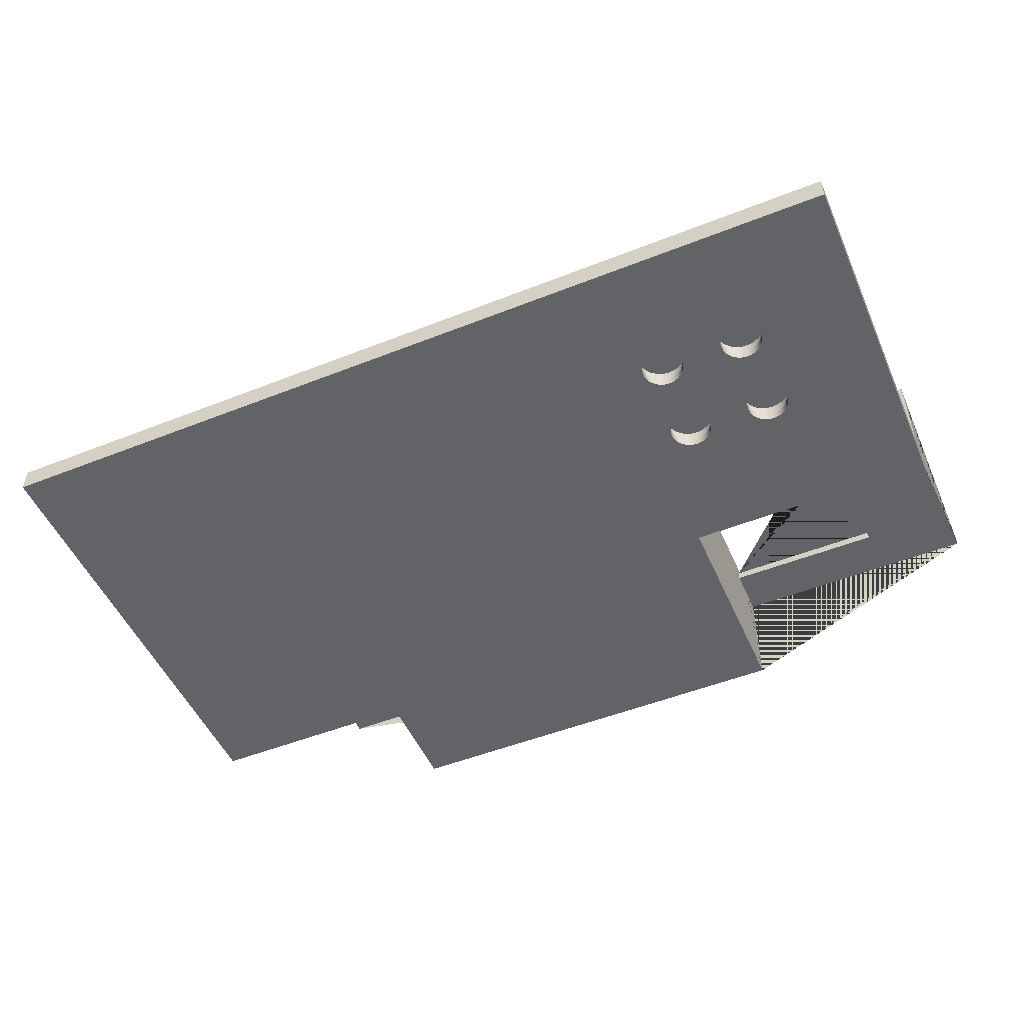
<metadata>
{"format":"obj","ext":"obj","renderer":"f3d","projection":"perspective","resolution":1024,"background":"white","views":[{"elev":-50.8,"azim":23.4,"up":"+Y"}]}
</metadata>
<code>
g Mesh1 Model
v 71.93 14 -40.76
v 64.93 14 -40.76
v 64.93 13 -40.76
v 71.93 13 -40.76
f 1 2 3 4
v 73.93 14 -46.76
f 5 2 1
v 58.93 14 -46.76
f 6 2 5
v 64.93 14 -33.76
f 2 6 7
v 58.93 14 -33.76
f 8 7 6
v 73.93 14 -31.76
f 8 9 7
v 47.93 14 -33.76
f 10 9 8
v 47.93 14 -31.76
f 9 10 11
v 47.93 3 -33.76
v 47.93 3 -18.76
v 47.93 6 -18.76
v 47.93 6 -31.76
f 10 12 13 14 15 11
v 45.93 3 -33.76
v 58.93 13 -33.76
v 64.93 13 -33.76
v 71.93 14 -33.76
v 71.93 2.291e-14 -33.76
v 45.93 1.234e-14 -33.76
f 16 12 10 8 17 18 7 19 20 21
v 45.93 3 -18.76
f 13 12 16 22
v 45.93 0 21.24
v 45.93 3 21.24
v 45.93 3 -6.756
v 45.93 12 -6.756
v 45.93 12 -18.76
f 16 21 23 24 25 26 27 22
f 20 23 21
v 125.2 6.345e-15 8.008
f 23 20 28
v 124.8 6.345e-15 7.492
f 28 20 29
v 124.6 4.759e-15 7.057
f 29 20 30
v 124.5 6.345e-15 6.89
f 30 20 31
v 124.4 6.345e-15 6.244
f 31 20 32
v 121.9 6.137e-15 -20.76
f 32 20 33
v 121.9 3.525e-15 -46.76
f 20 34 33
v 71.93 1.198e-14 -46.76
f 34 20 35
v 71.93 13 -46.76
f 19 1 4 36 35 20
f 5 1 19
f 5 19 9
f 7 9 19
v 73.93 3 -46.76
v 73.93 3 -31.76
v 73.93 3 -41.76
v 73.93 6 -41.76
v 73.93 6 -44.76
v 73.93 3 -44.76
f 37 5 9 38 39 40 41 42
v 58.93 13 -46.76
v 119.9 3 -46.76
v 119.9 14 -46.76
v 151.9 14 -46.76
v 151.9 13 -46.76
v 121.9 13 -46.76
f 34 35 36 43 6 5 37 44 45 46 47 48
f 36 4 3 18 17 43
f 3 2 7 18
f 6 43 17 8
v 119.9 3 -44.76
f 44 37 42 49
v 118.9 6 -44.76
v 118.9 15 -44.76
v 121.9 15 -44.76
v 121.9 14 -44.76
v 119.9 14 -44.76
f 42 41 50 51 52 53 54 49
v 118.9 6 -41.76
f 50 41 40 55
v 118.9 3 -41.76
f 55 40 39 56
v 118.9 3 -17.76
f 56 39 57
v 124 3 7.02
f 39 58 57
v 124.3 3 7.744
f 39 59 58
v 124.8 3 8.365
f 39 60 59
f 38 60 39
v 50.93 3 -31.76
f 61 60 38
v 125.4 3 8.842
f 61 62 60
v 50.93 3 16.24
f 63 62 61
v 126.2 3 9.141
f 62 63 64
v 146.9 3 16.24
f 64 63 65
v 50.93 6 16.24
v 146.9 6 16.24
f 65 63 66 67
v 50.93 6 -31.76
f 61 68 66 63
f 15 68 61 38 9 11
v 47.93 6 -6.756
v 47.93 6 19.24
v 149.9 6 19.24
v 149.9 6 -17.76
v 146.9 6 -17.76
f 66 68 15 14 69 70 71 72 73 67
v 47.93 12 -18.76
v 47.93 12 -6.756
f 69 14 74 75
f 13 22 27 74 14
f 75 74 27 26
v 47.93 3 -6.756
f 25 76 69 75 26
v 151.9 3 21.24
v 151.9 3 -18.76
v 149.9 3 -18.76
v 149.9 3 19.24
v 47.93 3 19.24
f 77 78 79 80 81 76 25 24
v 151.9 4.63e-15 -20.76
v 151.9 13 -20.76
v 151.9 14 -18.76
v 151.9 0 21.24
f 82 83 47 46 84 78 77 85
v 121.9 15 -20.76
v 149.9 15 -20.76
v 149.9 14 -20.76
v 140.9 14 -20.76
v 140.9 13 -20.76
f 82 33 86 87 88 89 90 83
v 125.7 6.345e-15 -5.918
f 91 33 82
v 125.2 6.345e-15 -5.521
f 92 33 91
v 124.8 6.345e-15 -5.004
f 93 33 92
v 124.5 6.345e-15 -4.402
f 94 33 93
v 124.4 6.345e-15 -3.756
f 33 94 95
v 124.5 1 -4.402
v 124.4 1 -3.756
f 96 97 95 94
v 124.3 1 -5.256
f 96 98 97
v 124.8 1 -5.878
f 98 96 99
v 124.8 1 -5.004
f 99 96 100
f 100 96 94 93
v 125.2 1 -5.521
f 101 100 93 92
f 99 100 101
v 125.4 1 -6.354
f 99 101 102
v 125.7 1 -5.918
f 102 101 103
f 103 101 92 91
v 126.3 1 -6.167
v 126.3 6.345e-15 -6.167
f 104 103 91 105
v 126.2 1 -6.654
f 106 103 104
f 102 103 106
v 126.2 3 -6.654
v 125.4 3 -6.354
f 107 108 102 106
v 146.9 3 -17.76
f 109 108 107
f 57 108 109
v 124.8 3 -5.878
f 108 57 110
v 124.3 3 -5.256
f 110 57 111
v 124 3 -4.533
f 111 57 112
v 123.9 3 -3.756
f 112 57 113
v 123.9 3 6.244
f 113 57 114
f 57 58 114
v 124 1 7.02
v 123.9 1 6.244
f 114 58 115 116
v 124.3 1 7.744
f 58 59 117 115
v 124.8 1 8.365
f 59 60 118 117
v 125.4 1 8.842
f 60 62 119 118
v 126.2 1 9.141
f 62 64 120 119
v 126.9 3 9.244
v 126.9 1 9.244
f 64 121 122 120
f 64 65 121
v 127.7 3 9.141
f 121 65 123
v 128.4 3 8.842
f 123 65 124
v 129 3 8.365
f 124 65 125
v 129.5 3 7.744
f 125 65 126
v 129.8 3 7.02
f 126 65 127
v 129.9 3 6.244
f 127 65 128
v 135.2 3 8.702
f 128 65 129
v 135.9 3 9.064
f 129 65 130
v 136.7 3 9.232
f 130 65 131
v 137.4 3 9.198
f 131 65 132
v 138.2 3 8.962
f 132 65 133
v 138.9 3 8.54
f 133 65 134
v 139.4 3 7.963
f 134 65 135
v 139.7 3 7.268
f 135 65 136
v 139.9 3 6.503
f 136 65 137
v 139.9 3 -3.654
f 137 65 138
f 109 138 65
v 139.8 3 -4.434
f 109 139 138
v 139.6 3 -5.167
f 109 140 139
v 139.1 3 -5.804
f 109 141 140
v 138.5 3 -6.302
f 109 142 141
v 137.8 3 -6.626
f 109 143 142
v 137 3 -6.755
f 109 144 143
v 136.2 3 -6.679
f 109 145 144
v 135.5 3 -6.404
f 109 146 145
v 134.9 3 -5.949
f 109 147 146
v 129.9 3 -3.756
f 109 148 147
v 129.8 3 -4.533
f 109 149 148
v 129.5 3 -5.256
f 109 150 149
v 129 3 -5.878
f 109 151 150
v 128.4 3 -6.354
f 109 152 151
v 127.7 3 -6.654
f 109 153 152
v 126.9 3 -6.756
f 109 154 153
f 109 107 154
v 126.9 1 -6.756
f 154 107 106 155
f 106 104 155
v 126.9 1 -6.252
f 155 104 156
v 126.9 6.345e-15 -6.252
f 156 104 105 157
f 105 82 157
f 91 82 105
v 127.6 6.345e-15 -6.167
f 157 82 158
v 128.2 6.345e-15 -5.918
f 158 82 159
v 128.7 6.345e-15 -5.521
f 159 82 160
v 129.1 6.345e-15 -5.004
f 160 82 161
v 129.3 6.345e-15 -4.402
f 161 82 162
v 129.4 6.345e-15 -3.756
f 162 82 163
v 135.2 6.345e-15 -5.58
f 163 82 164
v 135.8 6.345e-15 -5.959
f 164 82 165
v 136.4 6.345e-15 -6.188
f 165 82 166
v 137 6.345e-15 -6.251
f 166 82 167
v 137.7 6.345e-15 -6.144
f 167 82 168
v 138.2 6.345e-15 -5.874
f 168 82 169
v 138.8 6.345e-15 -5.46
f 169 82 170
v 139.1 6.345e-15 -4.93
f 170 82 171
v 139.4 6.345e-15 -4.32
f 171 82 172
v 139.4 6.345e-15 -3.671
f 172 82 173
f 85 173 82
v 139.4 6.345e-15 6.459
f 85 174 173
v 139.3 6.345e-15 7.096
f 85 175 174
v 139 6.345e-15 7.674
f 85 176 175
v 138.5 6.345e-15 8.154
f 85 177 176
v 138 6.345e-15 8.505
f 85 178 177
v 137.4 6.345e-15 8.701
f 85 179 178
v 136.7 6.345e-15 8.73
f 85 180 179
v 136.1 6.345e-15 8.59
f 85 181 180
v 135.5 6.345e-15 8.289
f 85 182 181
v 129.4 6.345e-15 6.244
f 85 183 182
v 129.3 6.345e-15 6.89
f 85 184 183
v 129.1 6.345e-15 7.492
f 85 185 184
v 128.7 6.345e-15 8.008
f 85 186 185
v 128.2 6.345e-15 8.405
f 85 187 186
v 127.6 4.582e-15 8.633
f 85 188 187
v 127.6 6.345e-15 8.654
f 85 189 188
v 126.9 6.345e-15 8.739
f 85 190 189
v 126.3 6.345e-15 8.654
f 85 191 190
v 125.7 6.345e-15 8.405
f 85 192 191
f 23 192 85
f 23 28 192
v 125.2 1 8.008
v 125.7 1 8.405
f 193 194 192 28
f 193 119 194
f 193 118 119
v 124.8 1 7.492
f 195 118 193
v 124.5 1 6.89
f 196 118 195
f 196 117 118
v 124.4 1 6.244
f 197 117 196
v 124.3 1 4.744
f 198 117 197
v 124 1 5.467
f 199 117 198
f 199 115 117
f 115 199 116
v 124 3 5.467
f 200 114 116 199
f 200 113 114
v 124 3 -2.98
f 113 200 201
v 124.3 3 4.744
f 201 200 202
f 202 200 199 198
v 124.8 3 4.122
v 124.8 1 4.122
f 203 202 198 204
v 124.3 3 -2.256
f 205 202 203
f 201 202 205
v 124.3 1 -2.256
v 124 1 -2.98
f 201 205 206 207
v 124.8 3 -1.635
v 124.8 1 -1.635
f 205 208 209 206
f 205 203 208
v 125.4 3 3.646
f 208 203 210
v 125.4 1 3.646
f 210 203 204 211
v 125.2 1 4.479
f 204 212 211
v 124.8 1 4.996
f 204 213 212
v 124.5 1 5.598
f 204 214 213
f 198 214 204
f 214 198 197
v 124.5 6.345e-15 5.598
f 214 197 32 215
f 197 196 31 32
f 196 195 29 30 31
f 195 193 28 29
v 124.5 6.345e-15 -3.11
f 32 216 215
f 216 32 95
f 32 33 95
v 124.5 1 -3.11
f 97 217 216 95
f 97 206 217
f 98 206 97
v 124 1 -4.533
f 218 206 98
f 218 207 206
v 123.9 1 -3.756
f 207 218 219
f 112 113 219 218
f 113 201 207 219
f 111 112 218 98
f 110 111 98 99
f 108 110 99 102
f 217 206 209
v 124.8 1 -2.508
f 217 209 220
v 125.2 1 -1.992
f 220 209 221
v 125.4 1 -1.158
f 221 209 222
v 125.4 3 -1.158
f 208 223 222 209
f 208 210 223
v 126.2 3 3.346
f 223 210 224
v 126.2 1 3.346
f 224 210 211 225
v 125.7 1 4.082
f 211 226 225
f 211 212 226
v 125.2 6.345e-15 4.479
v 125.7 6.345e-15 4.082
f 226 212 227 228
v 124.8 6.345e-15 4.996
f 212 213 229 227
f 213 214 215 229
v 124.8 6.345e-15 -2.508
f 215 230 229
f 215 216 230
f 217 220 230 216
v 125.2 6.345e-15 -1.992
f 220 221 231 230
v 125.7 1 -1.595
v 125.7 6.345e-15 -1.595
f 221 232 233 231
f 221 222 232
v 126.2 1 -0.8585
f 232 222 234
v 126.2 3 -0.8585
f 223 235 234 222
f 223 224 235
v 126.9 3 3.244
f 235 224 236
v 126.9 1 3.244
f 236 224 225 237
v 126.3 1 3.833
f 225 238 237
f 225 226 238
v 126.3 6.345e-15 3.833
f 238 226 228 239
v 126.3 6.345e-15 -1.346
f 228 240 239
f 228 233 240
f 227 233 228
f 227 231 233
f 229 231 227
f 229 230 231
v 126.3 1 -1.346
f 232 241 240 233
f 232 234 241
v 126.9 1 -0.7563
f 241 234 242
v 126.9 3 -0.7563
f 235 243 242 234
f 235 236 243
v 127.7 3 3.346
f 243 236 244
v 127.7 1 3.346
f 244 236 237 245
v 127.6 1 3.833
f 237 246 245
v 126.9 1 3.748
f 237 247 246
f 237 238 247
v 126.9 6.345e-15 3.748
f 247 238 239 248
v 126.9 6.345e-15 -1.261
f 239 249 248
f 239 240 249
v 126.9 1 -1.261
f 241 250 249 240
f 241 242 250
v 127.7 1 -0.8585
f 250 242 251
v 127.7 3 -0.8585
f 243 252 251 242
f 243 244 252
v 128.4 3 3.646
f 252 244 253
v 128.4 1 3.646
f 253 244 245 254
v 128.2 1 4.082
f 245 255 254
f 245 246 255
v 127.6 6.345e-15 3.833
v 128.2 6.345e-15 4.082
f 255 246 256 257
f 246 247 248 256
f 248 249 256
v 127.6 6.345e-15 -1.346
f 256 249 258
v 127.6 1 -1.346
f 250 259 258 249
f 250 251 259
v 128.2 1 -1.595
f 259 251 260
v 128.4 1 -1.158
f 260 251 261
v 128.4 3 -1.158
f 252 262 261 251
f 252 253 262
v 129 3 4.122
f 262 253 263
v 129 1 4.122
f 263 253 254 264
v 128.7 1 4.479
f 254 265 264
f 254 255 265
v 128.7 6.345e-15 4.479
f 265 255 257 266
v 128.7 6.345e-15 -1.992
f 257 267 266
v 128.2 6.345e-15 -1.595
f 257 268 267
f 257 258 268
f 256 258 257
f 259 260 268 258
v 128.7 1 -1.992
f 260 269 267 268
f 260 261 269
v 129 1 -1.635
f 269 261 270
v 129 3 -1.635
f 262 271 270 261
f 262 263 271
v 129.5 3 4.744
f 271 263 272
v 129.5 1 4.744
f 272 263 264 273
v 129.1 1 4.996
f 264 274 273
f 264 265 274
v 129.1 6.345e-15 4.996
f 274 265 266 275
v 129.1 6.345e-15 -2.508
f 266 276 275
f 266 267 276
v 129.1 1 -2.508
f 269 277 276 267
f 269 270 277
v 129.5 1 -2.256
f 277 270 278
v 129.5 3 -2.256
f 271 279 278 270
f 271 272 279
v 129.8 3 5.467
f 279 272 280
v 129.8 1 5.467
f 280 272 273 281
v 129.8 1 7.02
f 273 282 281
v 129.5 1 7.744
f 273 283 282
v 129.4 1 6.244
f 273 284 283
v 129.3 1 5.598
f 273 285 284
f 273 274 285
v 129.3 6.345e-15 5.598
f 285 274 275 286
v 129.3 6.345e-15 -3.11
f 275 287 286
f 275 276 287
v 129.3 1 -3.11
f 277 288 287 276
f 277 278 288
v 129.4 1 -3.756
f 288 278 289
v 129.5 1 -5.256
f 290 289 278
v 129.3 1 -4.402
f 290 291 289
v 129.1 1 -5.004
f 290 292 291
v 129 1 -5.878
f 293 292 290
v 128.7 1 -5.521
f 293 294 292
v 128.4 1 -6.354
f 295 294 293
v 128.2 1 -5.918
f 295 296 294
v 127.7 1 -6.654
f 297 296 295
v 127.6 1 -6.167
f 297 298 296
f 155 298 297
f 155 156 298
f 298 156 157 158
f 296 298 158 159
f 294 296 159 160
f 292 294 160 161
f 291 292 161 162
f 289 291 162 163
f 288 289 163 287
f 286 287 163
f 286 163 183
v 134.8 6.345e-15 -5.077
f 163 299 183
f 163 164 299
v 135.2 1 -5.58
v 134.8 1 -5.077
f 300 301 299 164
v 134.9 1 -5.949
f 302 301 300
v 134.5 1 -4.484
f 302 303 301
v 134.4 1 -5.344
f 304 303 302
v 134.4 1 -3.841
f 303 304 305
v 134.3 1 -2.346
f 304 306 305
v 134.1 1 -4.631
f 307 306 304
v 134 1 -3.079
f 307 308 306
v 133.9 1 -3.858
f 308 307 309
v 134.1 3 -4.631
v 133.9 3 -3.858
f 310 311 309 307
f 310 148 311
v 134.4 3 -5.344
f 312 148 310
f 147 148 312
f 147 312 304 302
f 312 310 307 304
v 135.5 1 -6.404
f 146 147 302 313
f 302 300 313
v 135.8 1 -5.959
f 313 300 314
f 314 300 164 165
v 136.4 1 -6.188
f 315 314 165 166
v 136.2 1 -6.679
f 316 314 315
f 313 314 316
f 145 146 313 316
v 137 1 -6.755
f 144 145 316 317
f 316 315 317
v 137 1 -6.251
f 317 315 318
f 318 315 166 167
v 137.7 1 -6.144
f 319 318 167 168
f 317 318 319
v 137.8 1 -6.626
f 317 319 320
v 138.2 1 -5.874
f 320 319 321
f 321 319 168 169
v 138.8 1 -5.46
f 322 321 169 170
v 138.5 1 -6.302
f 323 321 322
f 320 321 323
f 142 143 320 323
f 143 144 317 320
v 139.1 1 -5.804
f 141 142 323 324
f 323 322 324
v 139.1 1 -4.93
f 324 322 325
f 325 322 170 171
v 139.4 1 -4.32
f 326 325 171 172
v 139.6 1 -5.167
f 327 325 326
f 324 325 327
f 140 141 324 327
v 139.8 1 -4.434
f 139 140 327 328
v 139.8 1 -2.882
f 327 329 328
v 139.5 1 -2.169
f 327 330 329
v 139.4 1 -3.671
f 327 331 330
f 327 326 331
f 331 326 172 173
v 139.3 1 -3.029
v 139.3 6.345e-15 -3.029
f 332 331 173 333
f 332 330 331
v 139 1 -2.436
f 334 330 332
v 139 1 -1.564
f 334 335 330
v 138.6 1 -1.933
f 336 335 334
v 138.3 1 -1.109
f 336 337 335
v 138.1 1 -1.554
f 338 337 336
v 137.6 1 -0.8338
f 338 339 337
v 137.5 1 -1.325
f 340 339 338
v 136.8 1 -1.262
f 341 339 340
v 136.8 1 -0.758
f 341 342 339
v 136.2 1 -1.369
f 343 342 341
v 136.1 1 -0.8866
f 343 344 342
v 135.6 1 -1.639
f 345 344 343
v 135.3 1 -1.211
f 345 346 344
v 135.1 1 -2.053
f 347 346 345
v 134.7 1 -1.708
f 347 348 346
v 134.7 1 -2.583
f 349 348 347
v 134.5 1 -3.193
f 350 348 349
f 350 306 348
f 305 306 350
v 134.5 6.345e-15 -3.193
v 134.4 6.345e-15 -3.841
f 305 350 351 352
v 134.7 6.345e-15 -2.583
f 350 349 353 351
v 135.1 6.345e-15 -2.053
f 349 347 354 353
v 135.6 6.345e-15 -1.639
f 347 345 355 354
v 136.2 6.345e-15 -1.369
f 345 343 356 355
v 136.8 6.345e-15 -1.262
f 343 341 357 356
v 137.5 6.345e-15 -1.325
f 341 340 358 357
v 138.1 6.345e-15 -1.554
f 340 338 359 358
v 138.6 6.345e-15 -1.933
f 338 336 360 359
v 139 6.345e-15 -2.436
f 336 334 361 360
f 334 332 333 361
v 139.2 6.345e-15 5.187
f 362 361 333
v 138.8 6.345e-15 4.638
f 363 361 362
f 363 360 361
v 138.4 6.345e-15 4.198
f 364 360 363
f 364 359 360
v 137.8 6.345e-15 3.898
f 365 359 364
f 365 358 359
v 137.1 6.345e-15 3.757
f 366 358 365
f 366 357 358
v 136.5 6.345e-15 3.786
f 367 357 366
f 367 356 357
v 135.9 6.345e-15 3.983
f 368 356 367
f 368 355 356
v 135.3 6.345e-15 4.333
f 369 355 368
f 369 354 355
v 134.9 6.345e-15 4.814
f 370 354 369
f 370 353 354
v 134.6 6.345e-15 5.392
f 371 353 370
f 371 351 353
v 134.4 6.345e-15 6.028
f 372 351 371
f 351 372 352
f 372 183 352
v 134.5 6.345e-15 6.679
f 373 183 372
v 134.7 6.345e-15 7.3
f 374 183 373
v 135 6.345e-15 7.849
f 375 183 374
f 182 183 375
v 135 1 7.849
v 135.5 1 8.289
f 376 377 182 375
v 135.2 1 8.702
f 376 378 377
v 134.7 1 7.3
f 379 378 376
v 134.6 1 8.174
f 379 380 378
v 134.5 1 6.679
f 381 380 379
v 134.2 1 7.514
f 381 382 380
v 134.4 1 6.028
f 382 381 383
f 383 381 373 372
f 381 379 374 373
f 379 376 375 374
v 134.6 1 5.392
f 384 383 372 371
v 134.5 1 4.525
f 385 383 384
f 385 382 383
v 134.1 1 5.22
f 386 382 385
v 134 1 6.767
f 386 387 382
v 133.9 1 5.984
f 387 386 388
v 134.1 3 5.22
v 133.9 3 5.984
f 389 390 388 386
v 134 3 -3.079
f 391 390 389
f 390 391 311
f 311 391 308 309
v 134.3 3 -2.346
f 391 392 306 308
f 391 389 392
v 134.5 3 4.525
f 392 389 393
f 393 389 386 385
v 135 3 3.947
v 135 1 3.947
f 394 393 385 395
v 134.7 3 -1.708
f 396 393 394
f 392 393 396
f 392 396 348 306
v 135.3 3 -1.211
f 396 397 346 348
f 396 394 397
v 135.7 3 3.526
f 397 394 398
v 135.7 1 3.526
f 398 394 395 399
v 135.3 1 4.333
f 395 400 399
v 134.9 1 4.814
f 395 401 400
f 395 384 401
f 385 384 395
f 401 384 371 370
f 400 401 370 369
v 135.9 1 3.983
f 402 400 369 368
f 399 400 402
v 136.4 1 3.29
f 399 402 403
v 136.5 1 3.786
f 403 402 404
f 404 402 368 367
v 137.1 1 3.757
f 405 404 367 366
v 137.2 1 3.255
f 406 404 405
f 403 404 406
v 137.2 3 3.255
v 136.4 3 3.29
f 407 408 403 406
v 136.8 3 -0.758
f 409 408 407
v 136.1 3 -0.8866
f 410 408 409
f 410 398 408
f 397 398 410
f 397 410 344 346
f 410 409 342 344
v 137.6 3 -0.8338
f 409 411 339 342
f 409 407 411
v 138 3 3.424
f 411 407 412
v 138 1 3.424
f 412 407 406 413
v 137.8 1 3.898
f 406 414 413
f 406 405 414
f 414 405 366 365
v 138.4 1 4.198
f 415 414 365 364
f 413 414 415
v 138.6 1 3.785
f 413 415 416
v 138.8 1 4.638
f 416 415 417
f 417 415 364 363
v 139.2 1 5.187
f 418 417 363 362
v 139.2 1 4.314
f 419 417 418
f 416 417 419
v 139.2 3 4.314
v 138.6 3 3.785
f 420 421 416 419
v 139 3 -1.564
f 422 421 420
v 138.3 3 -1.109
f 423 421 422
f 423 412 421
f 411 412 423
f 411 423 337 339
f 423 422 335 337
v 139.5 3 -2.169
f 422 424 330 335
f 422 420 424
v 139.6 3 4.974
f 424 420 425
v 139.6 1 4.974
f 425 420 419 426
v 139.4 1 5.808
f 419 427 426
f 419 418 427
v 139.4 6.345e-15 5.808
f 427 418 362 428
f 362 333 428
f 428 333 173
f 428 173 174
v 139.4 1 6.459
f 429 427 428 174
f 426 427 429
v 139.7 1 7.268
f 429 430 426
v 139.4 1 7.963
f 429 431 430
v 139.3 1 7.096
f 432 431 429
v 139 1 7.674
f 433 431 432
v 138.9 1 8.54
f 433 434 431
v 138.5 1 8.154
f 435 434 433
v 138.2 1 8.962
f 435 436 434
v 138 1 8.505
f 437 436 435
v 137.4 1 9.198
f 437 438 436
v 137.4 1 8.701
f 439 438 437
v 136.7 1 8.73
f 440 438 439
v 136.7 1 9.232
f 440 441 438
v 136.1 1 8.59
f 442 441 440
v 135.9 1 9.064
f 442 443 441
f 377 443 442
f 377 378 443
f 129 130 443 378
f 130 131 441 443
f 131 132 438 441
f 132 133 436 438
f 133 134 434 436
f 134 135 431 434
f 135 136 430 431
v 139.9 1 6.503
f 136 137 444 430
v 139.9 3 5.721
v 139.9 1 5.721
f 137 445 446 444
f 138 445 137
v 139.8 3 -2.882
f 447 445 138
f 447 425 445
f 424 425 447
f 424 447 329 330
v 139.9 1 -3.654
f 447 138 448 329
f 138 139 328 448
f 328 329 448
f 445 425 426 446
f 426 430 446
f 446 430 444
v 134.6 3 8.174
f 449 129 378 380
f 128 129 449
v 134.2 3 7.514
f 128 449 450
f 450 449 380 382
v 134 3 6.767
f 451 450 382 387
f 148 450 451
f 128 450 148
v 129.8 3 -2.98
f 452 128 148
f 452 280 128
f 279 280 452
v 129.8 1 -2.98
f 279 452 453 278
v 129.9 1 -3.756
f 452 148 454 453
v 129.8 1 -4.533
f 148 149 455 454
f 149 150 290 455
f 150 151 293 290
f 151 152 295 293
f 152 153 297 295
f 153 154 155 297
f 290 453 455
f 290 278 453
f 455 453 454
v 129.9 1 6.244
f 128 280 281 456
f 281 282 456
f 127 128 456 282
f 126 127 282 283
v 129 1 8.365
f 125 126 283 457
v 129.1 1 7.492
f 458 457 283
v 128.7 1 8.008
f 459 457 458
v 128.4 1 8.842
f 459 460 457
v 128.2 1 8.405
f 461 460 459
v 127.7 1 9.141
f 461 462 460
v 127.6 1 8.654
f 463 462 461
v 126.9 1 8.739
f 464 462 463
f 464 122 462
v 126.3 1 8.654
f 465 122 464
f 465 120 122
f 194 120 465
f 194 119 120
f 194 465 191 192
f 465 464 190 191
f 464 463 189 190
f 463 461 187 188 189
f 461 459 186 187
f 459 458 185 186
v 129.3 1 6.89
f 458 466 184 185
f 458 283 466
f 466 283 284
f 466 284 183 184
f 284 285 286 183
f 121 123 462 122
f 123 124 460 462
f 124 125 457 460
f 148 451 390
f 390 451 387 388
f 148 390 311
f 377 442 181 182
f 442 440 180 181
f 440 439 179 180
f 439 437 178 179
f 437 435 177 178
f 435 433 176 177
f 433 432 175 176
f 432 429 174 175
f 421 412 413 416
f 408 398 399 403
v 134.5 6.345e-15 -4.484
f 183 467 352
f 183 299 467
f 301 303 467 299
f 303 305 352 467
f 23 85 77 24
f 67 73 109 65
v 149.9 15 -17.76
v 118.9 15 -17.76
f 109 73 72 468 469 57
v 149.9 14 -18.76
f 80 79 470 88 87 468 72 71
f 79 78 84 470
v 121.9 14 -40.76
v 140.9 14 -40.76
f 471 472 89 88 470 84 46 45 54 53
v 121.9 13 -40.76
v 140.9 13 -40.76
f 471 473 474 472
f 34 48 473 471 53 52 86 33
f 47 83 90 474 473 48
f 90 89 472 474
f 469 468 87 86 52 51
f 50 55 56 57 469 51
f 44 49 54 45
f 81 80 71 70
f 70 69 76 81

</code>
